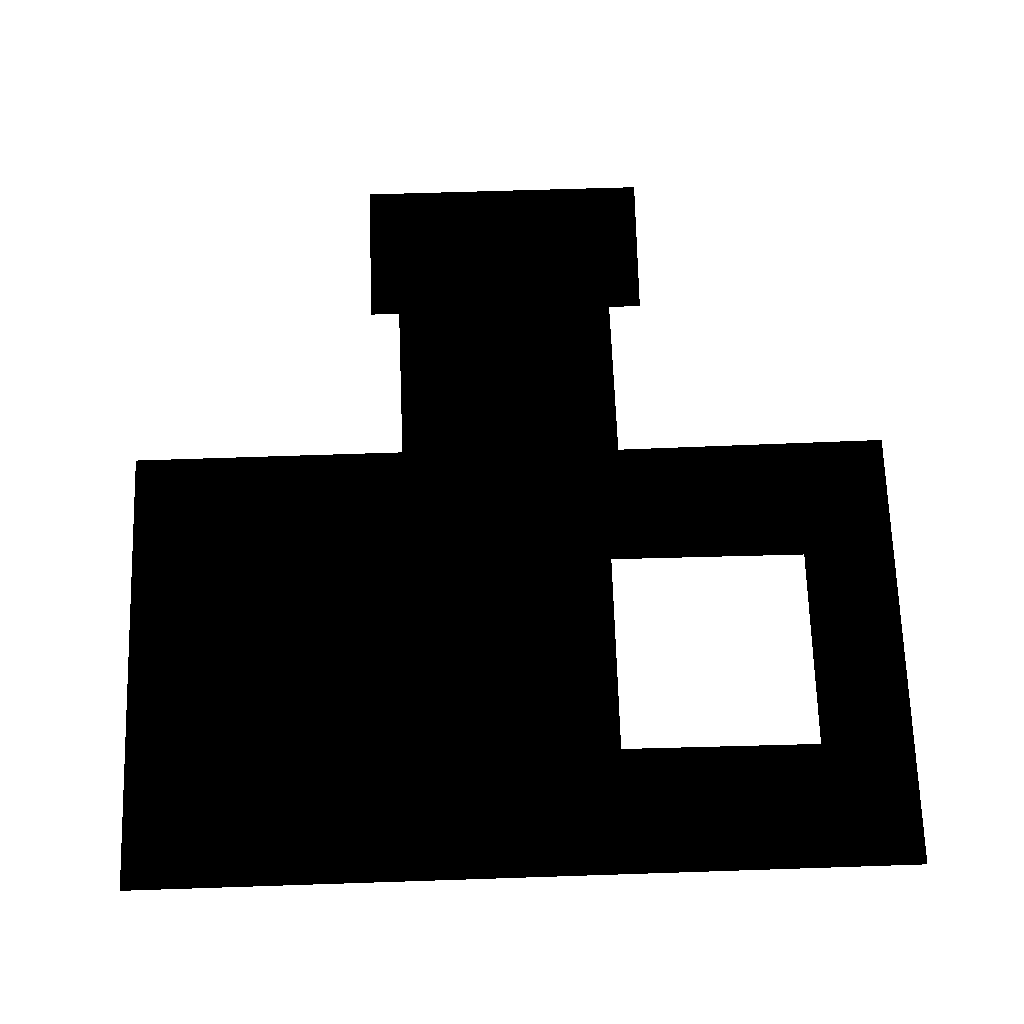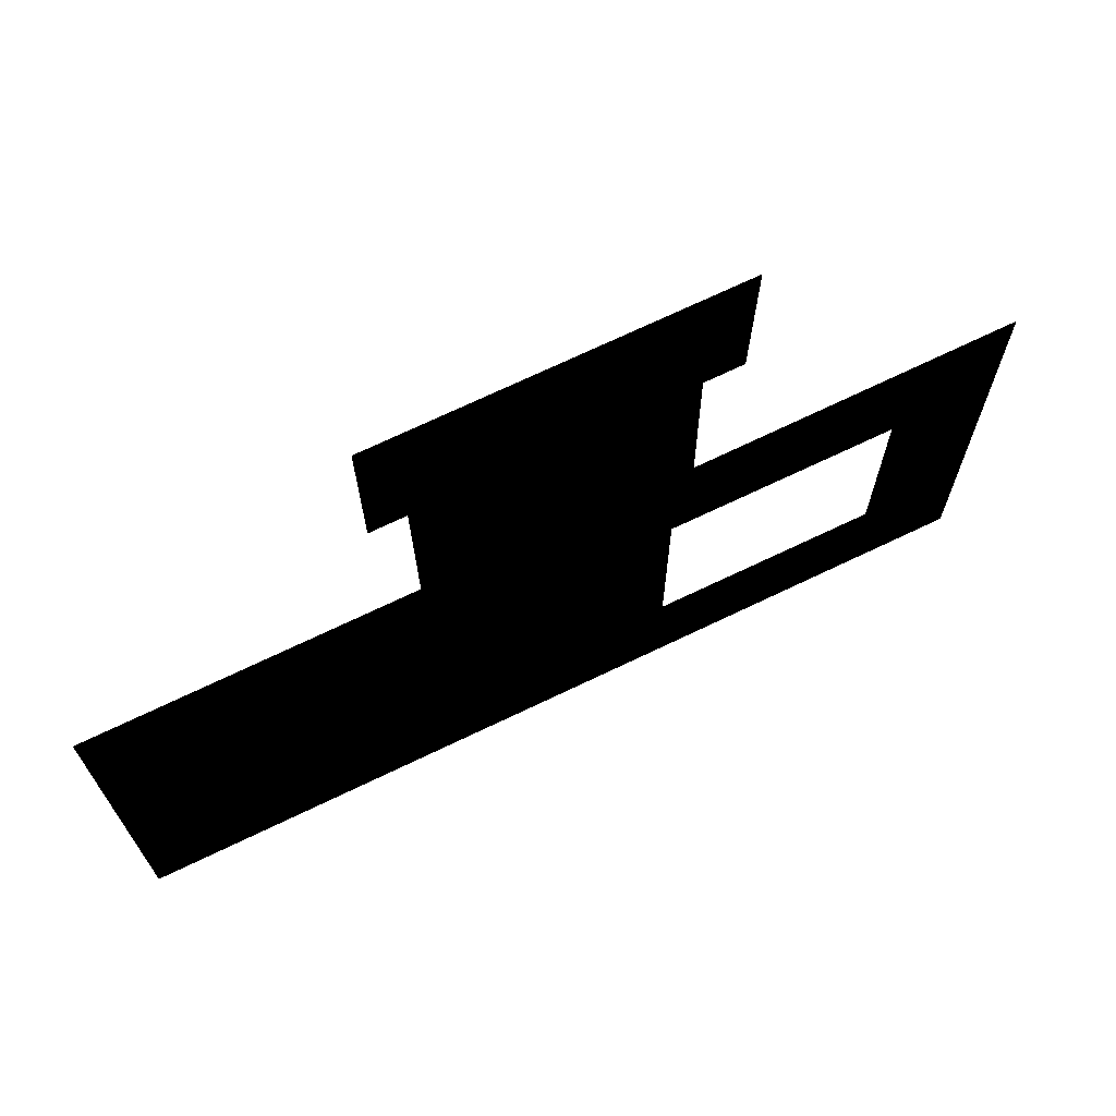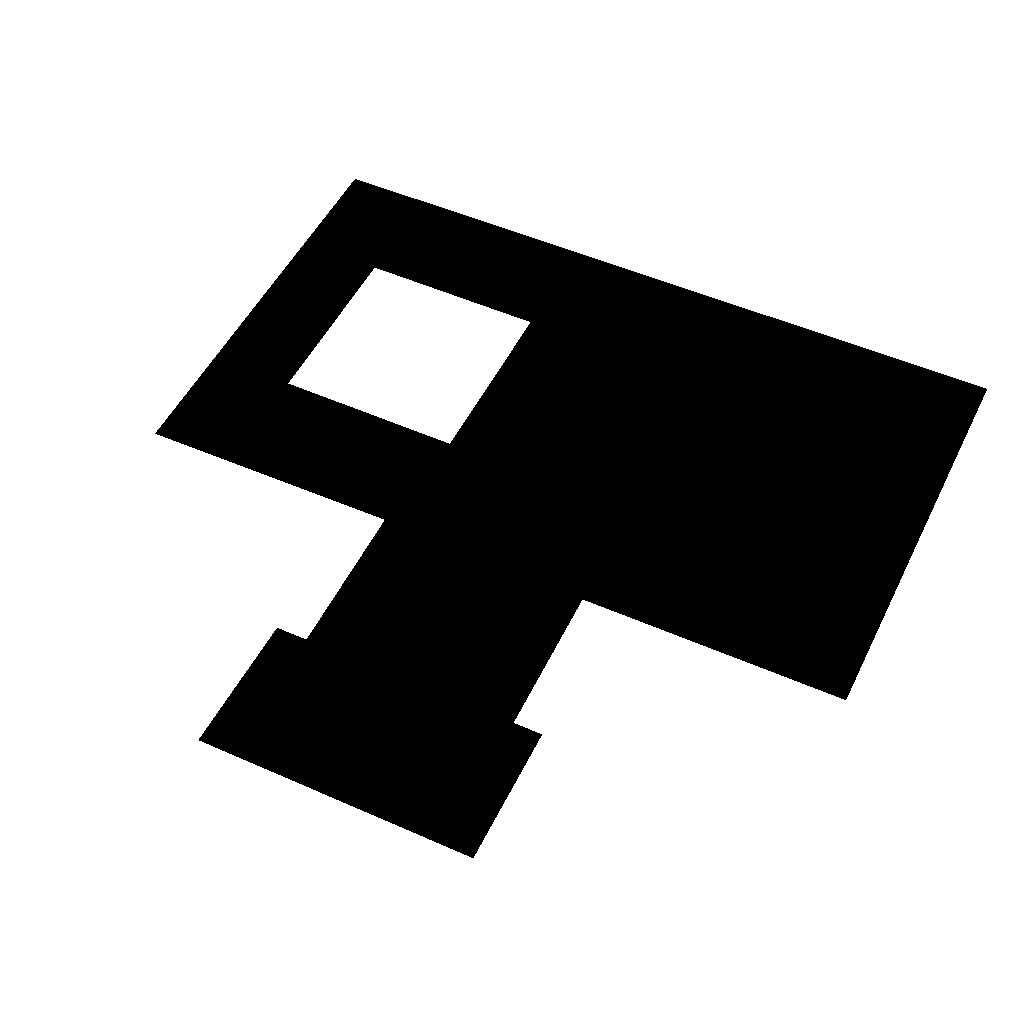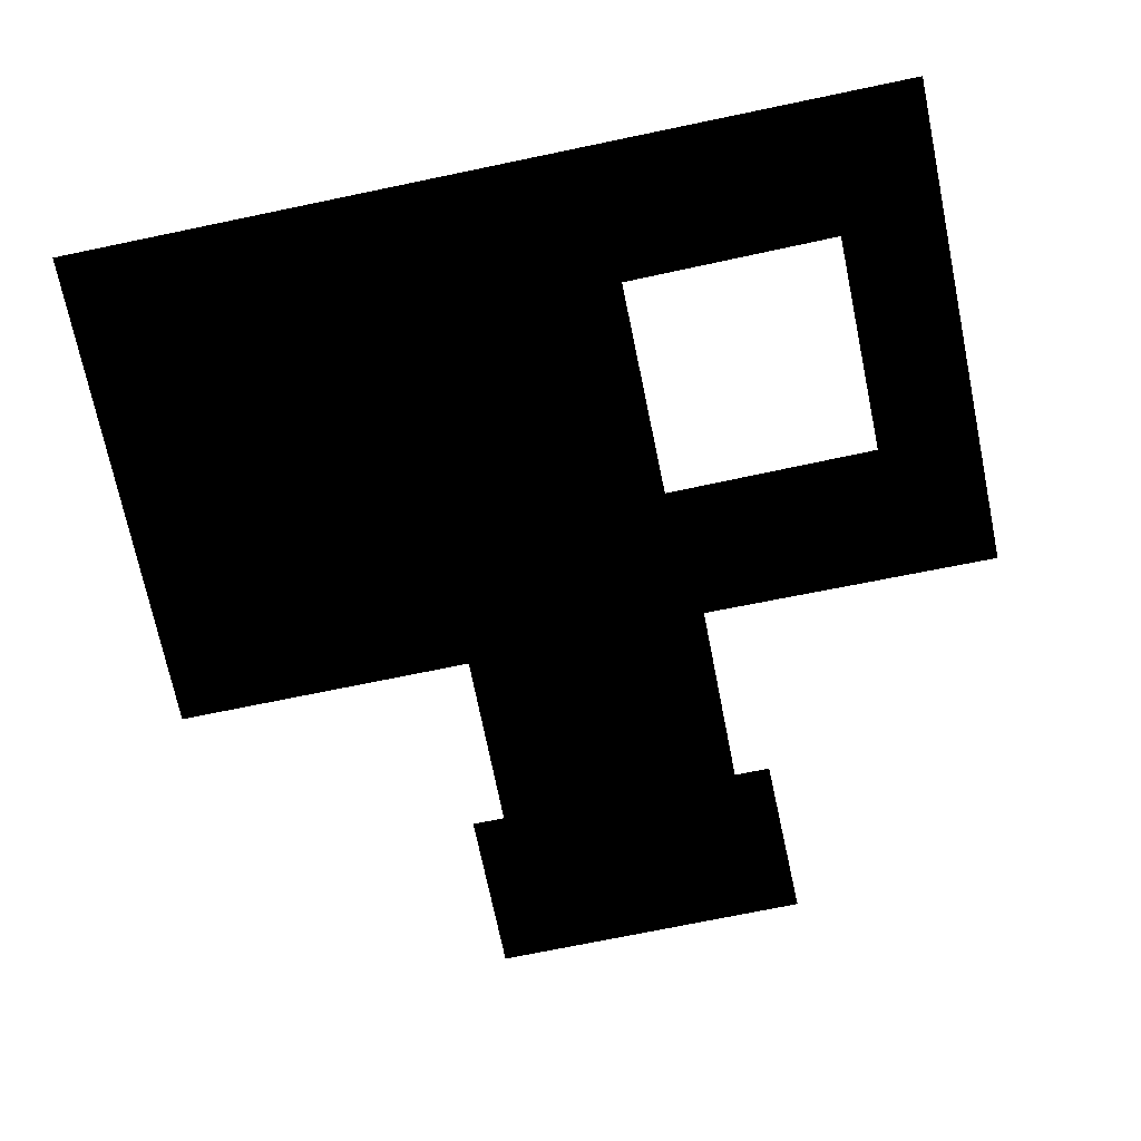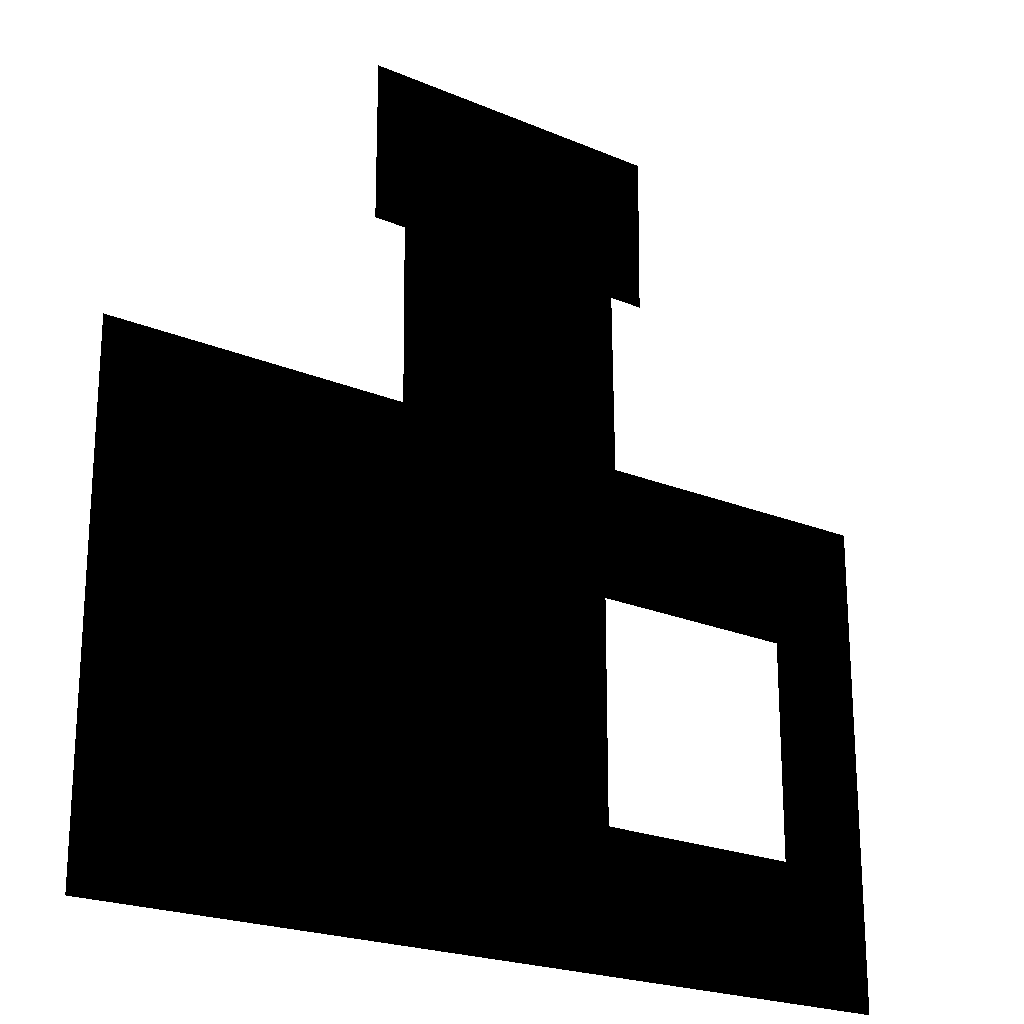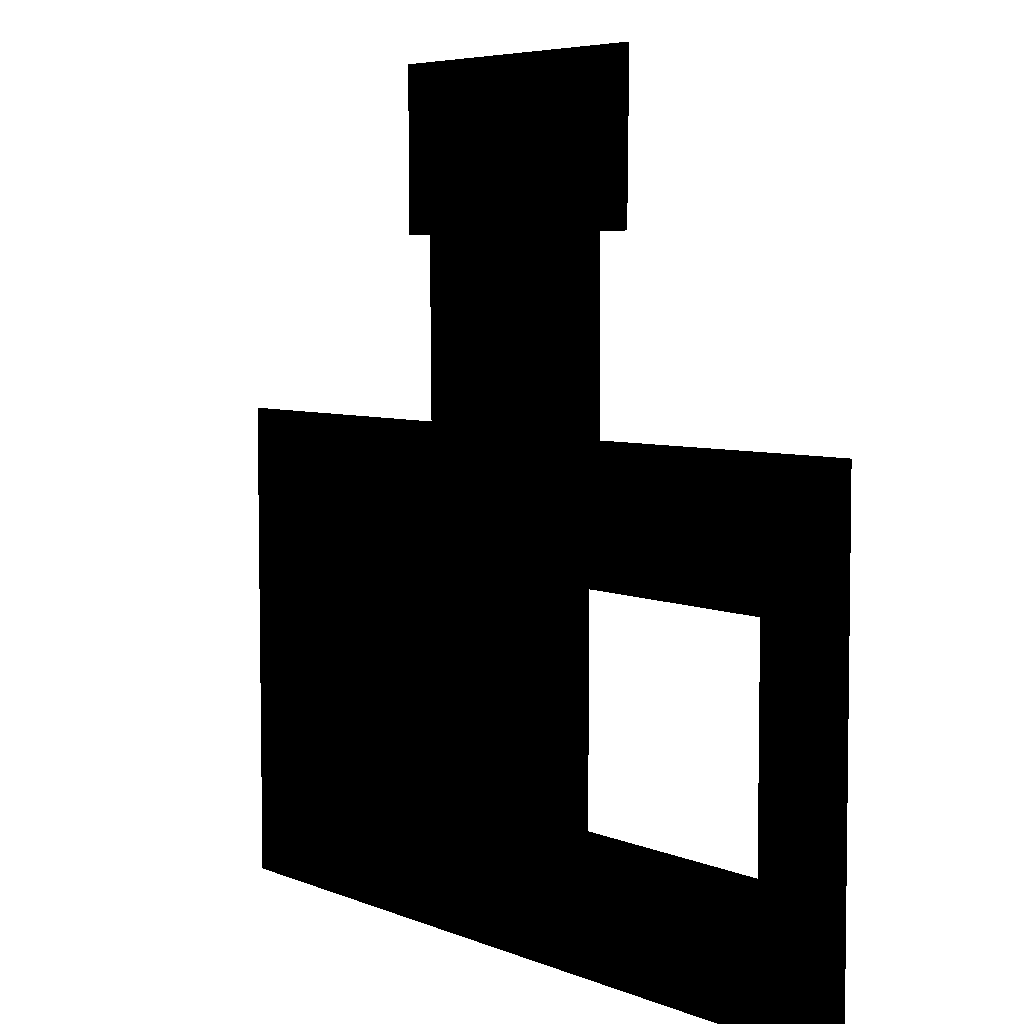
<metadata>
{"format":"obj","ext":"obj","renderer":"f3d","projection":"perspective","resolution":1024,"background":"white","views":[{"elev":68.7,"azim":-1.8,"up":"+Z"},{"elev":71.0,"azim":-25.6,"up":"+Y"},{"elev":51.0,"azim":-154.2,"up":"+Z"},{"elev":-71.9,"azim":11.8,"up":"+Z"},{"elev":-21.5,"azim":-37.1,"up":"+Y"},{"elev":5.7,"azim":51.4,"up":"+Y"}]}
</metadata>
<code>
g Knife_zemlya
v 22.5 -28.02 -7.629e-06
v 17.21 -46.75 -7.629e-06
v 17.21 -35.23 -7.629e-06
v 6.555 -28.15 -7.629e-06
v 22.55 -53.84 -7.629e-06
v -22.51 -53.91 -7.629e-06
v 5.785 -46.69 -7.629e-06
v -22.53 -27.95 -7.629e-06
v 5.785 -35.17 -7.629e-06
v -6.478 -27.92 -7.629e-06
v 6.464 -18.52 -7.629e-06
v -6.568 -18.58 -7.629e-06
v 8.377 -18.51 -7.629e-06
v -8.309 -18.59 -7.629e-06
v -6.568 -18.58 -7.629e-06
v -6.568 -18.55 -7.629e-06
v -6.568 -18.55 -7.629e-06
v -8.309 -18.59 -7.629e-06
v -8.334 -10.07 -7.629e-06
v -6.568 -18.58 -7.629e-06
v 8.468 -10.07 -7.629e-06
v 8.377 -18.51 -7.629e-06
g Knife_zemlya_0
f 3 2 1
f 4 3 1
f 1 2 5
f 5 2 6
f 7 6 2
f 6 7 8
f 9 8 7
f 3 4 9
f 8 9 10
f 4 10 9
f 4 11 10
f 12 10 11
f 11 13 12
f 16 15 14
f 19 18 17
f 20 17 18
f 19 17 21
f 21 17 22
f 22 17 20

</code>
